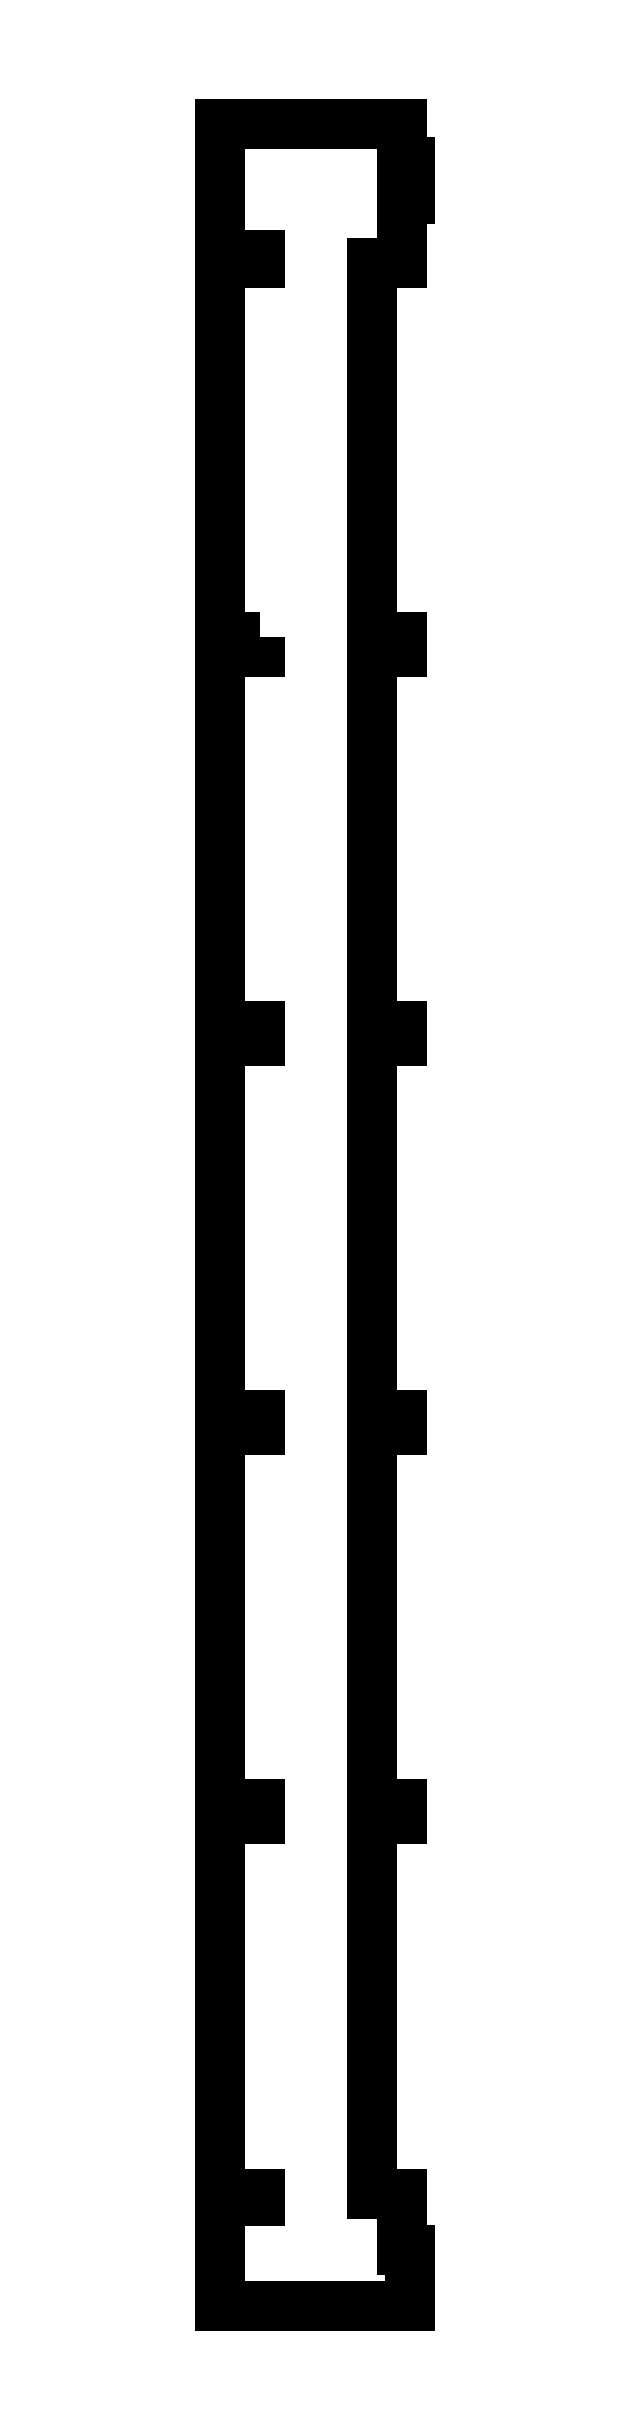
<metadata>
{"format":"dxf","ext":"dxf","renderer":"ezdxf+matplotlib","layout":"modelspace","background":"white","min_lineweight":24,"dpi":150}
</metadata>
<code>
0
SECTION
2
ENTITIES
0
LWPOLYLINE
8
0
90
54
70
1
43
0
10
190.1
20
681.7
10
174.1
20
681.7
10
174.1
20
831.7
10
190.1
20
831.7
10
190.1
20
834.7
10
174.1
20
834.7
10
174.1
20
887.3
10
247
20
887.3
10
247
20
872.3
10
250
20
872.3
10
250
20
857.3
10
247
20
857.3
10
247
20
831.7
10
235
20
831.7
10
235
20
681.7
10
247
20
681.7
10
247
20
675.7
10
235
20
675.7
10
235
20
525.7
10
247
20
525.7
10
247
20
519.7
10
235
20
519.7
10
235
20
369.7
10
247
20
369.7
10
247
20
363.7
10
235
20
363.7
10
235
20
213.7
10
247
20
213.7
10
247
20
207.7
10
235
20
207.7
10
235
20
57.7
10
247
20
57.7
10
247
20
35.2
10
250
20
35.2
10
250
20
12.7
10
174.1
20
12.7
10
174.1
20
54.7
10
190.1
20
54.7
10
190.1
20
57.7
10
174.1
20
57.7
10
174.1
20
207.7
10
190.1
20
207.7
10
190.1
20
213.7
10
174.1
20
213.7
10
174.1
20
363.7
10
190.1
20
363.7
10
190.1
20
369.7
10
174.1
20
369.7
10
174.1
20
519.7
10
190.1
20
519.7
10
190.1
20
525.7
10
174.1
20
525.7
10
174.1
20
675.7
10
190.1
20
675.7
0
ENDSEC
0
EOF

</code>
